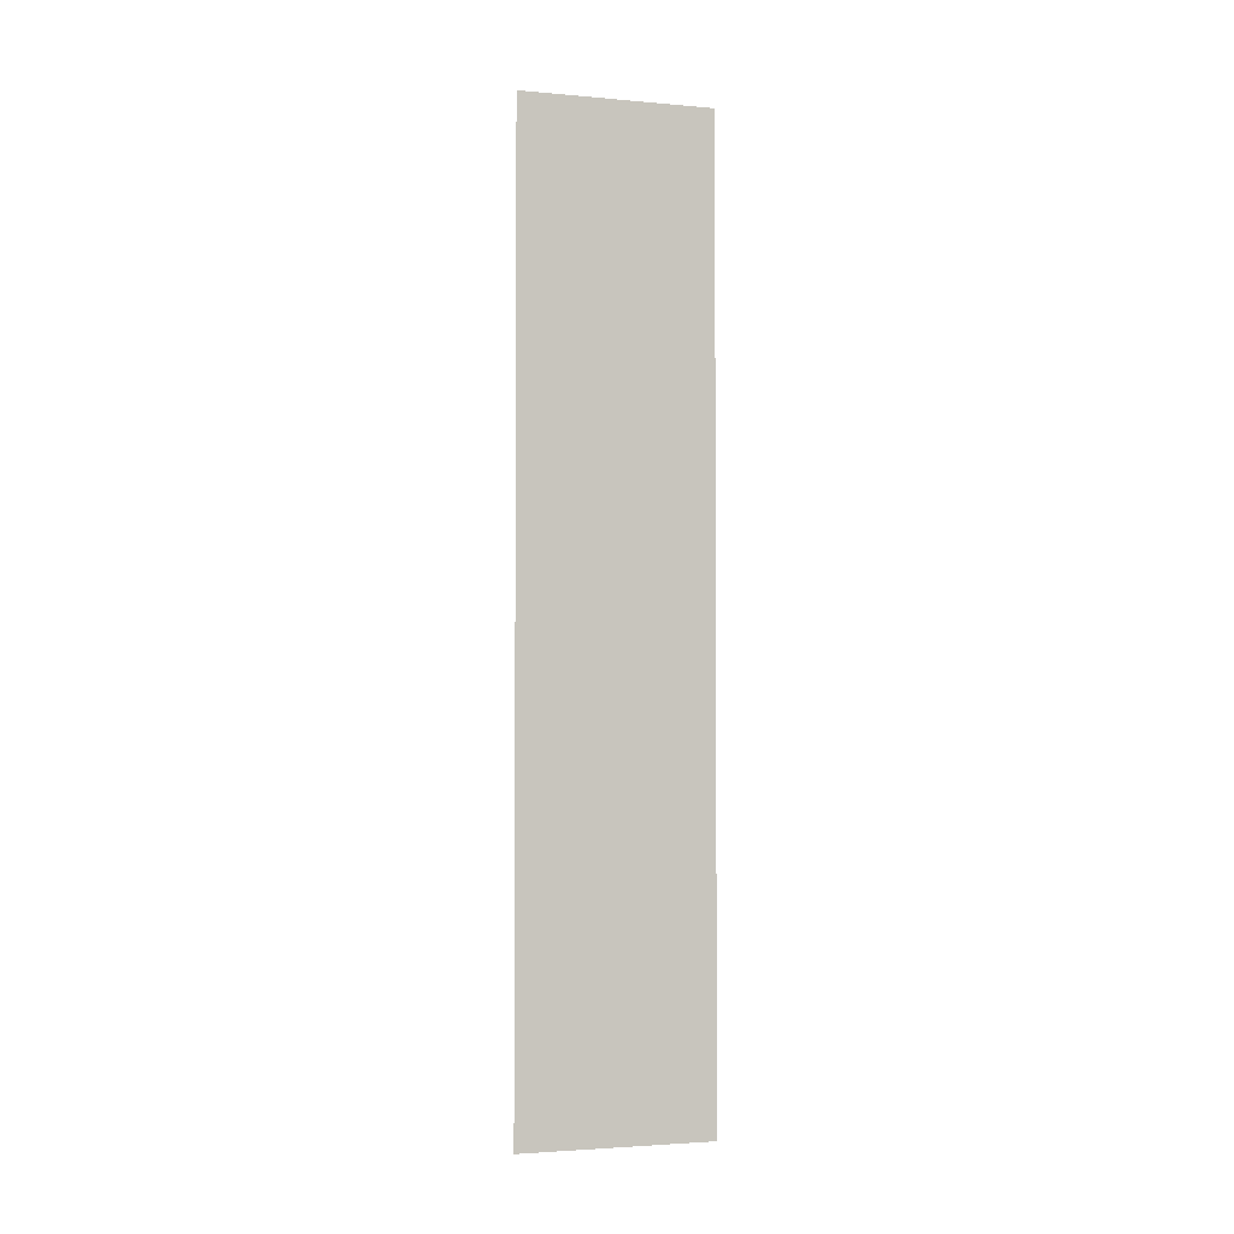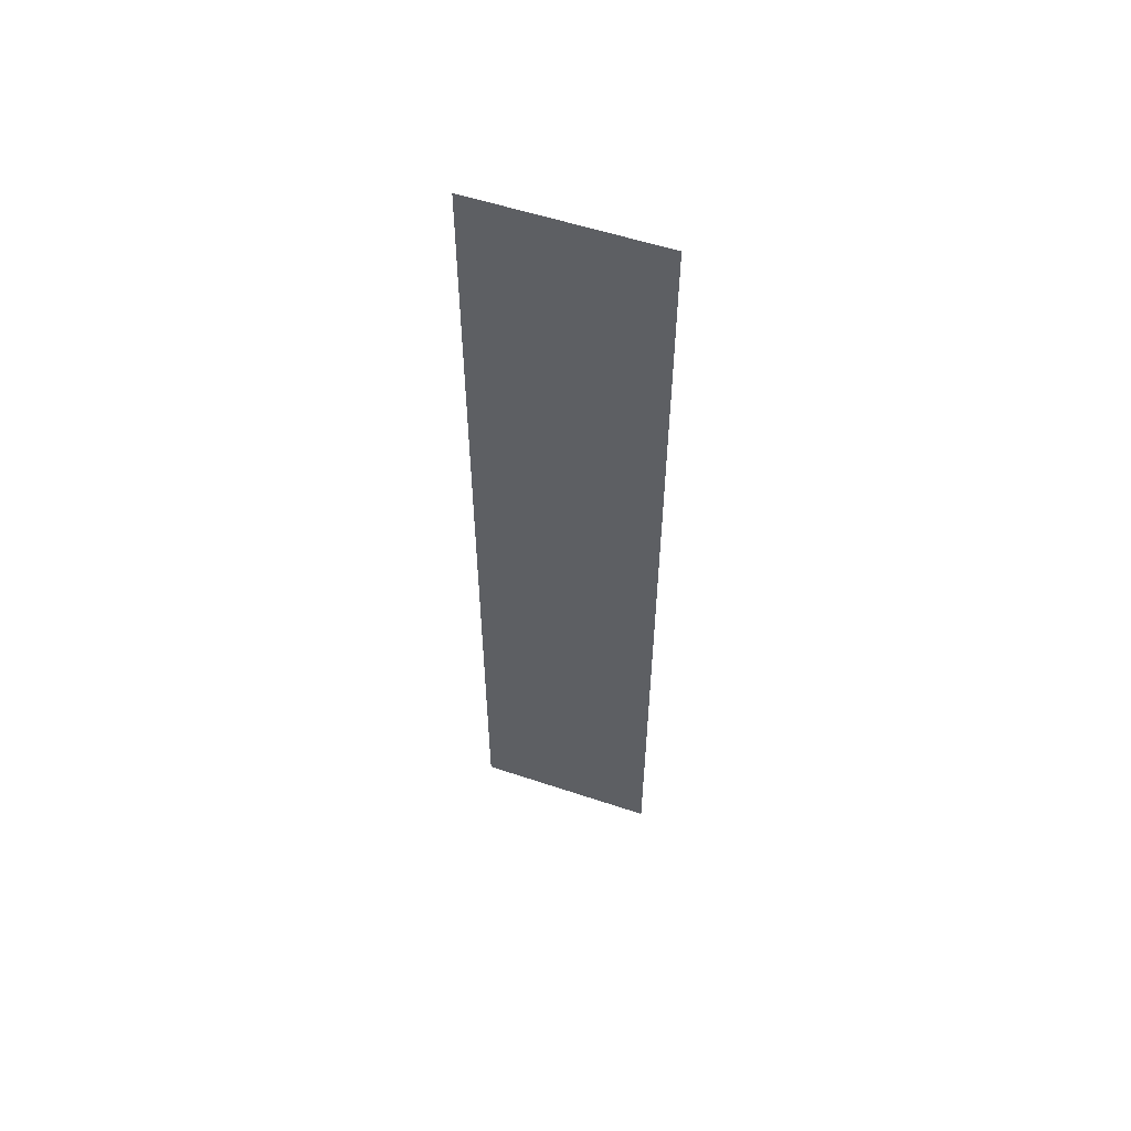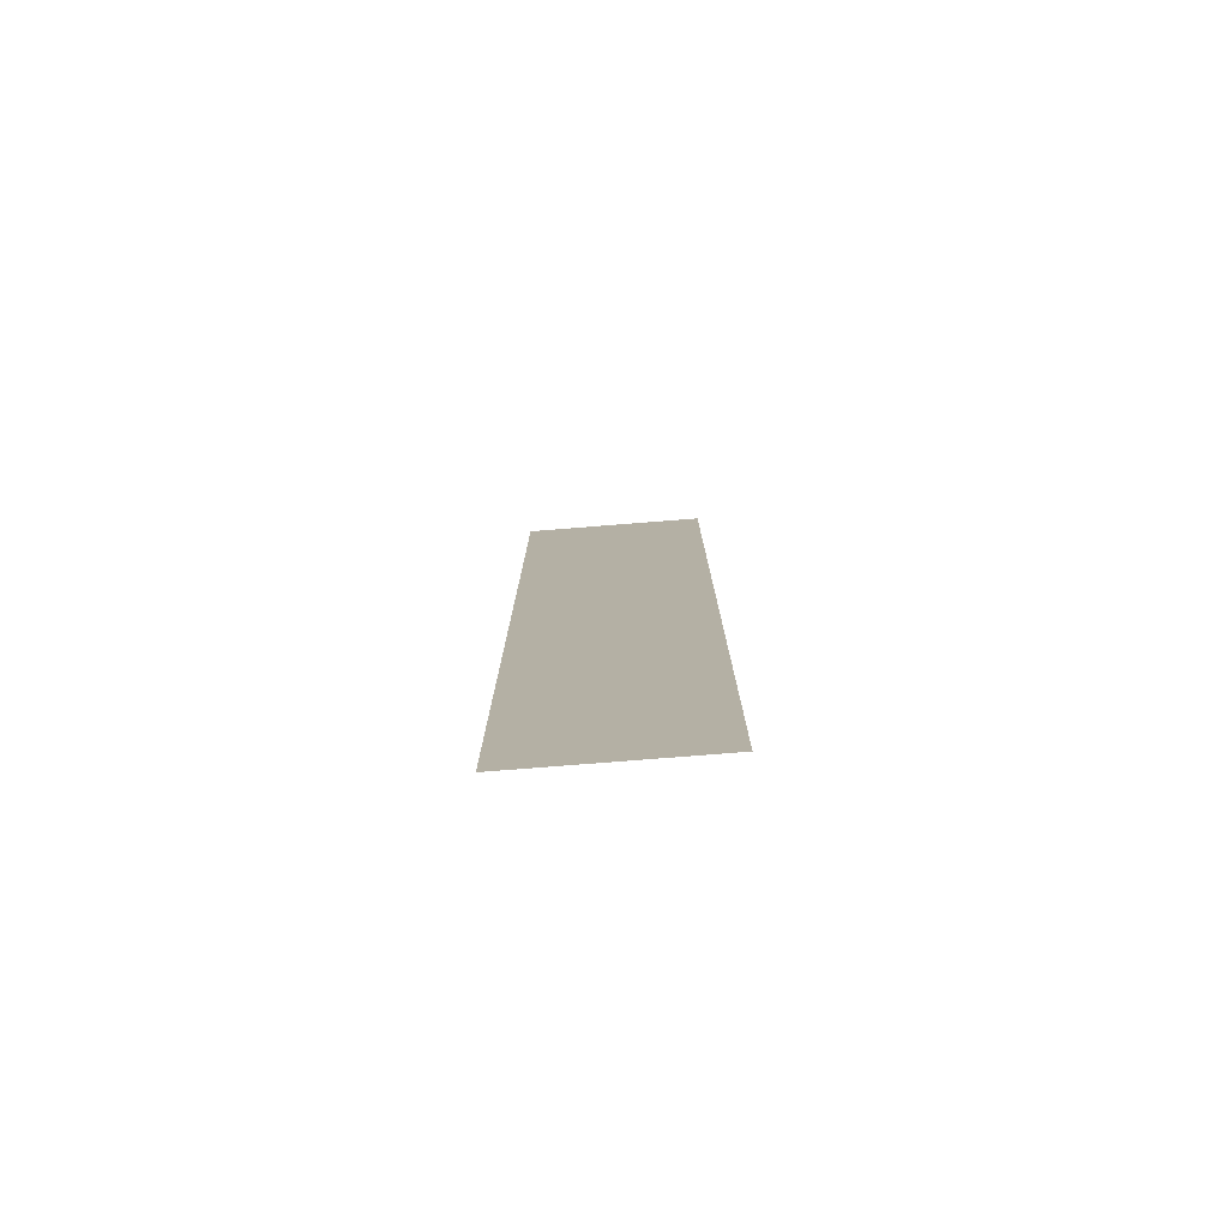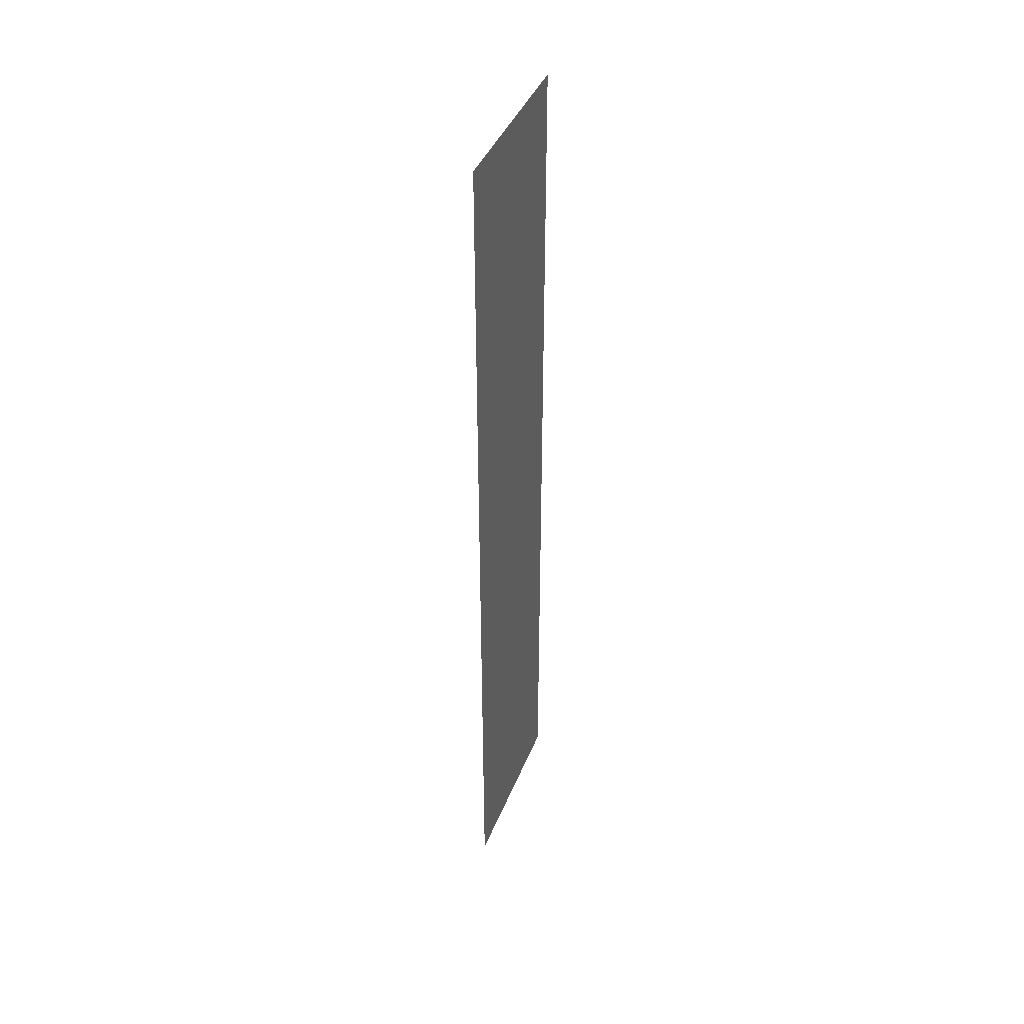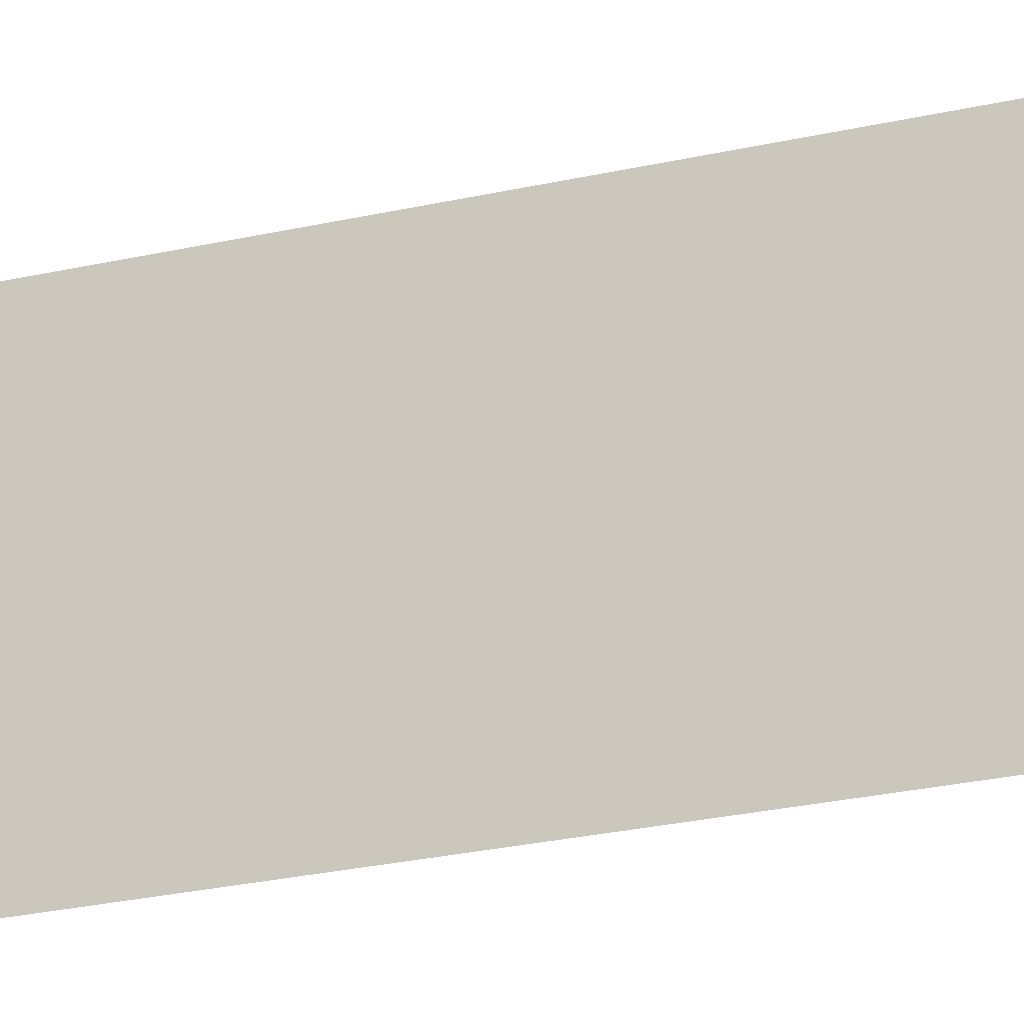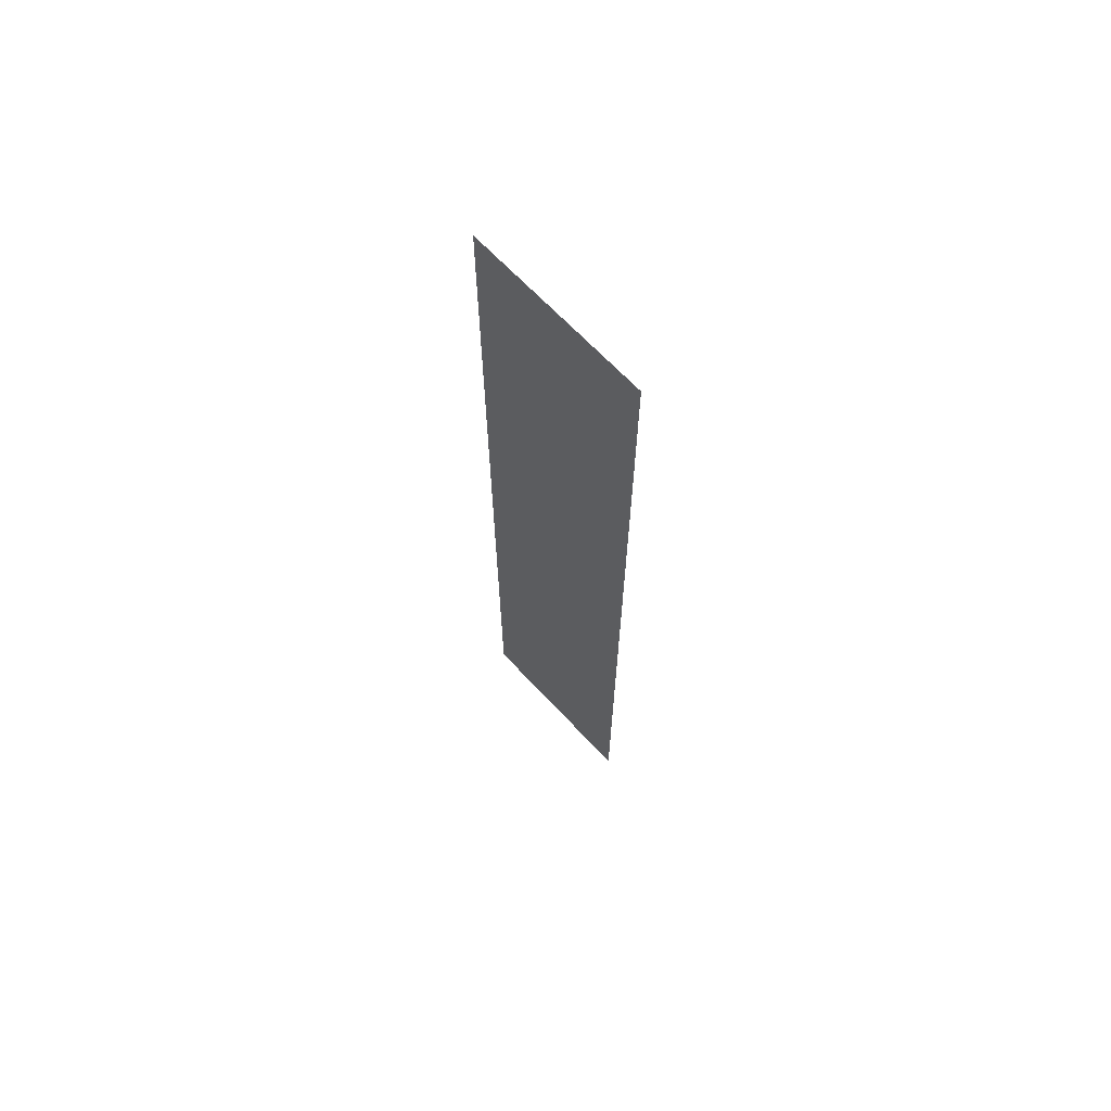
<metadata>
{"format":"obj","ext":"obj","renderer":"f3d","projection":"perspective","resolution":1024,"background":"white","views":[{"elev":-2.8,"azim":-107.1,"up":"+Z"},{"elev":55.6,"azim":109.4,"up":"+Z"},{"elev":-77.7,"azim":-85.5,"up":"+Z"},{"elev":41.7,"azim":20.8,"up":"+Z"},{"elev":-21.4,"azim":-66.3,"up":"+Y"},{"elev":66.7,"azim":137.0,"up":"+Z"}]}
</metadata>
<code>
g SmokeTrail_Plane01
v -0 -0.5 5
v -0 0.5 5
v 0 0.5 0
v 0 -0.5 0
f 1 2 3
f 1 3 4

</code>
